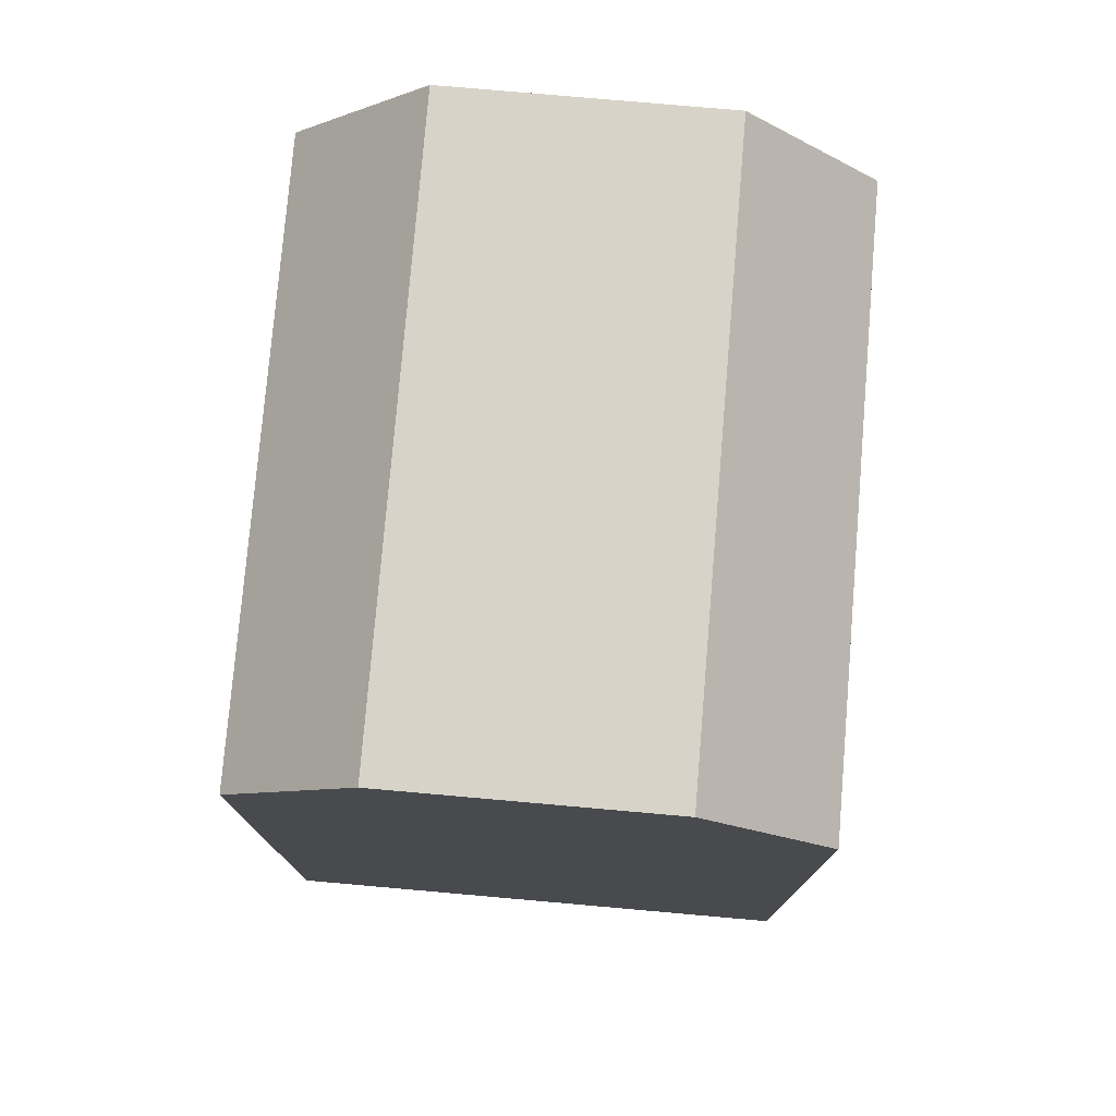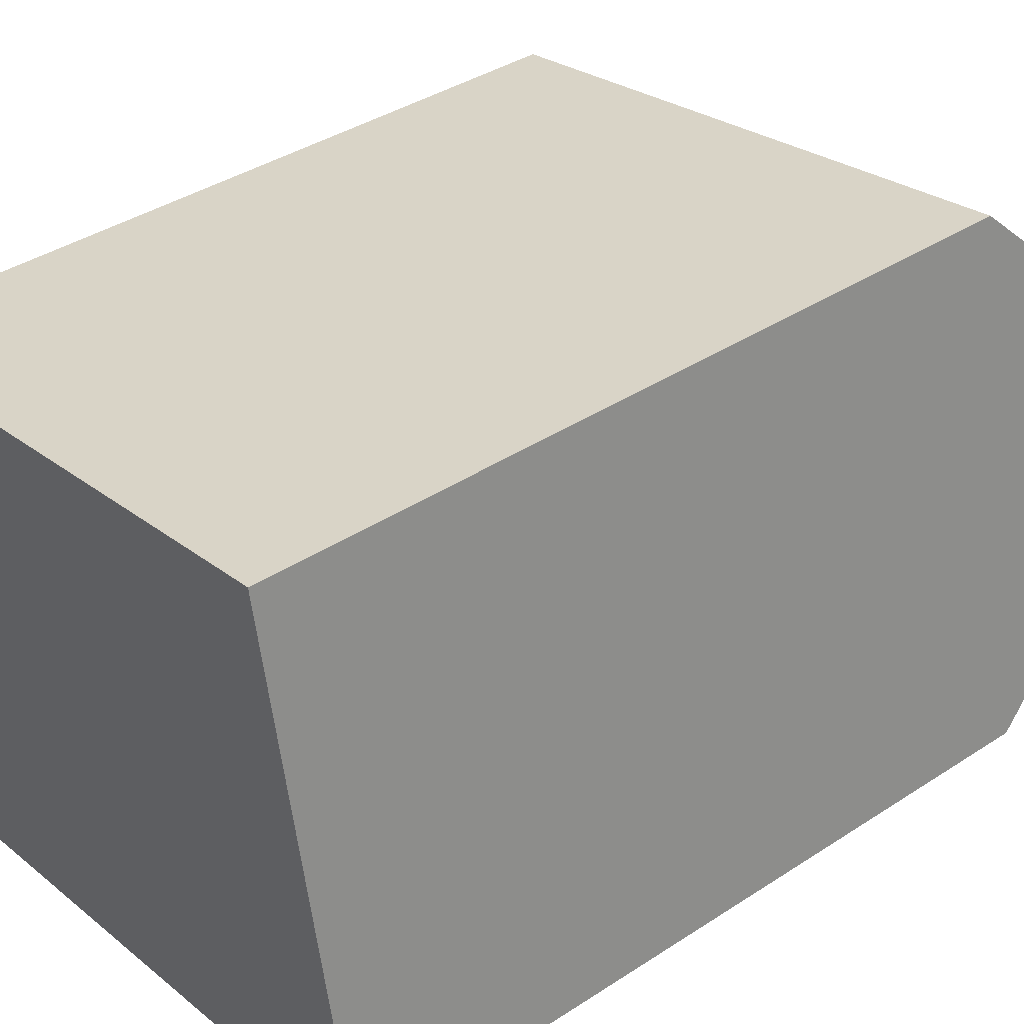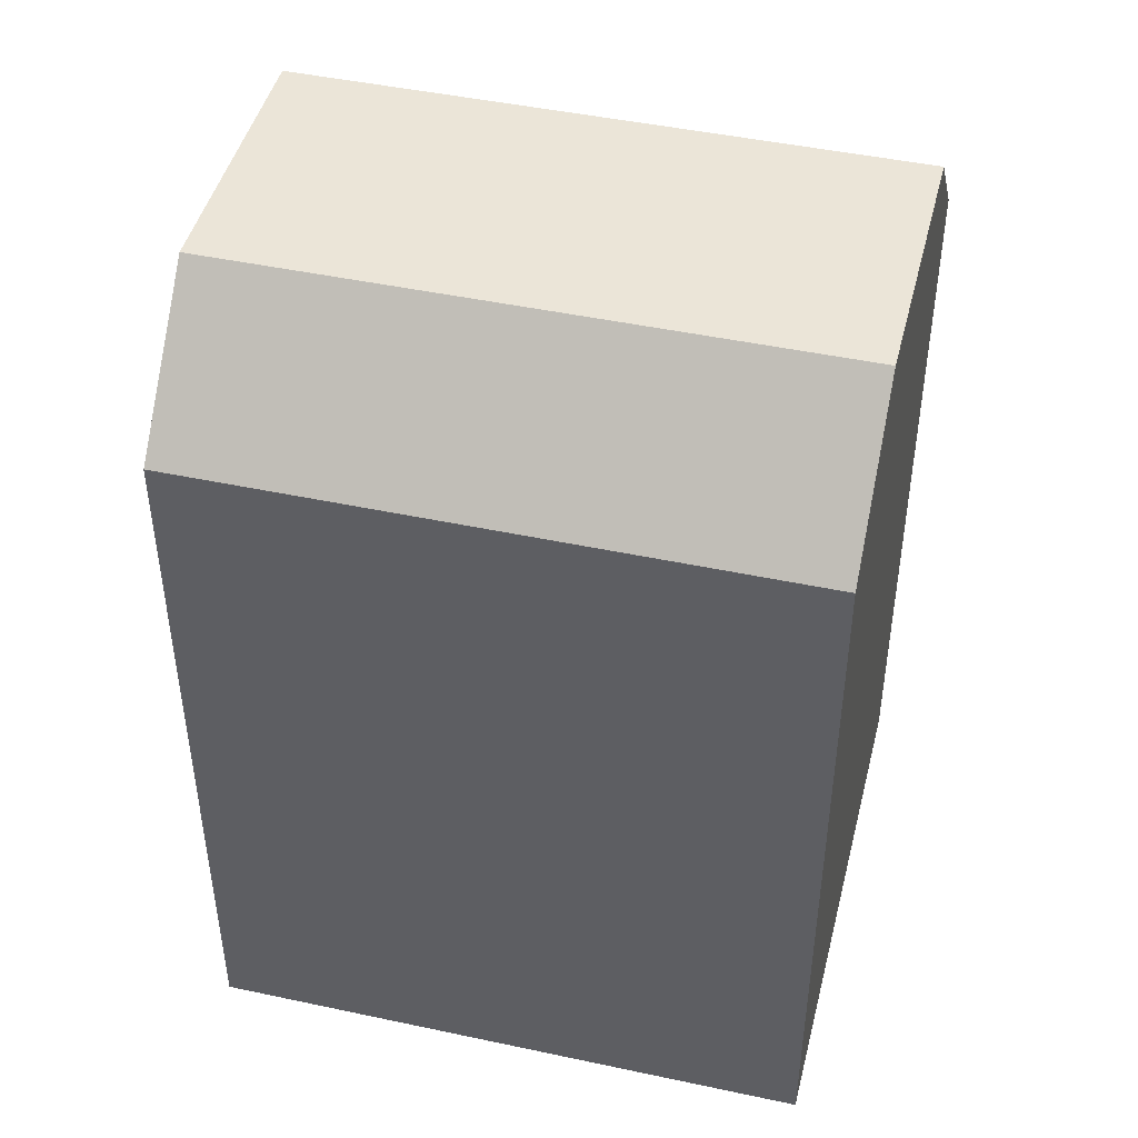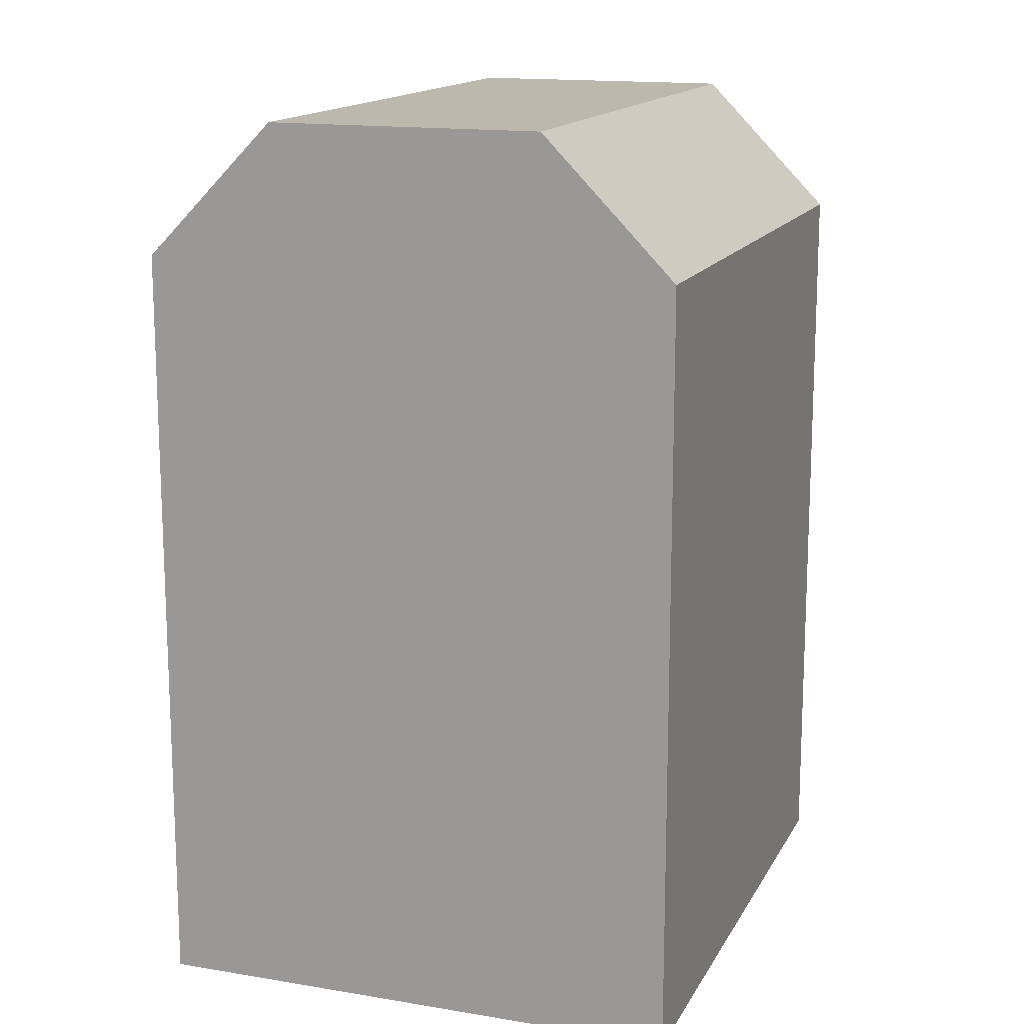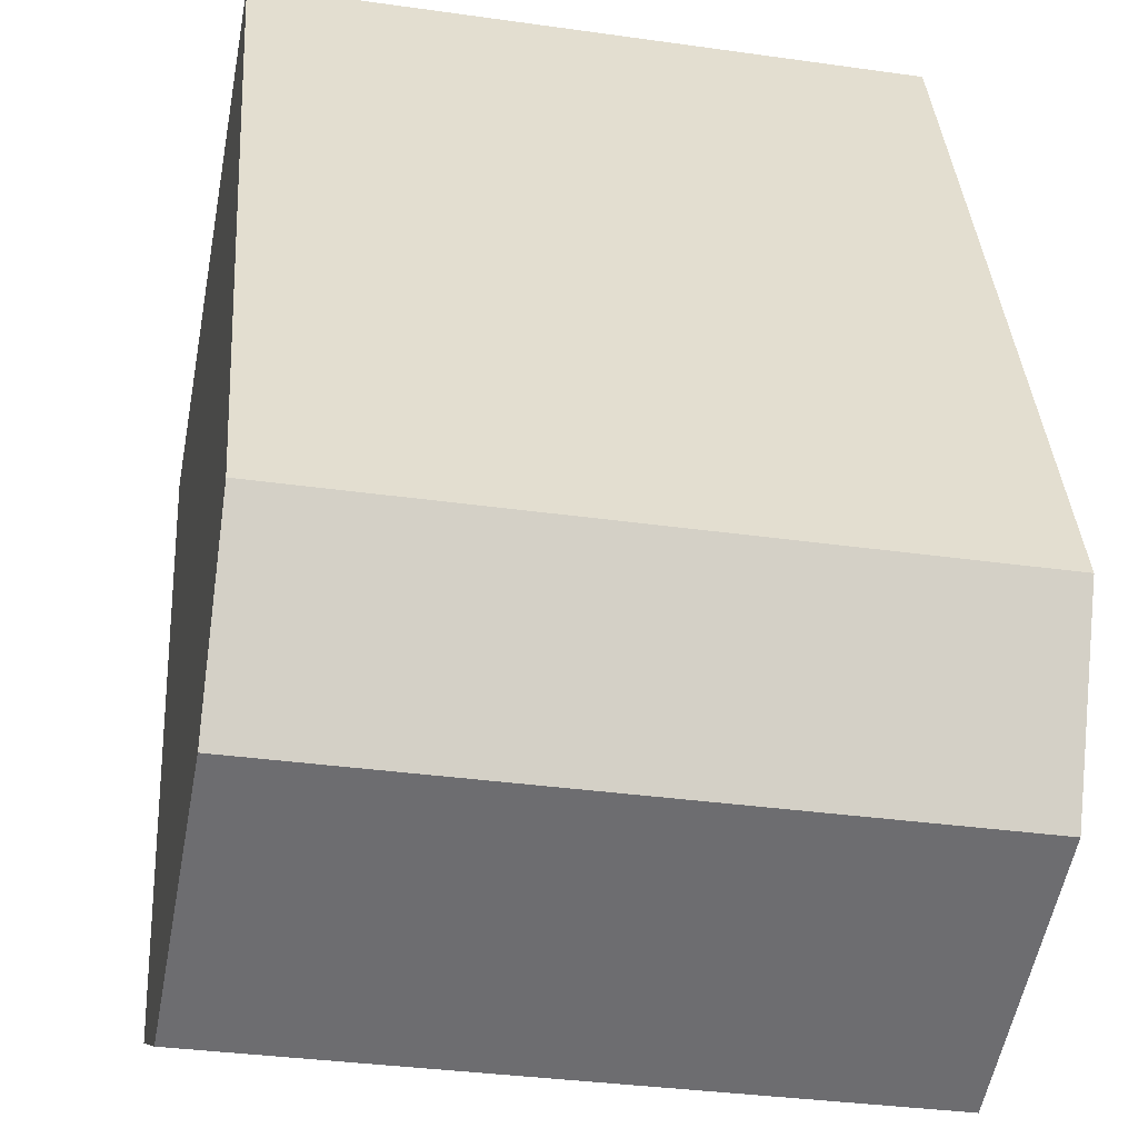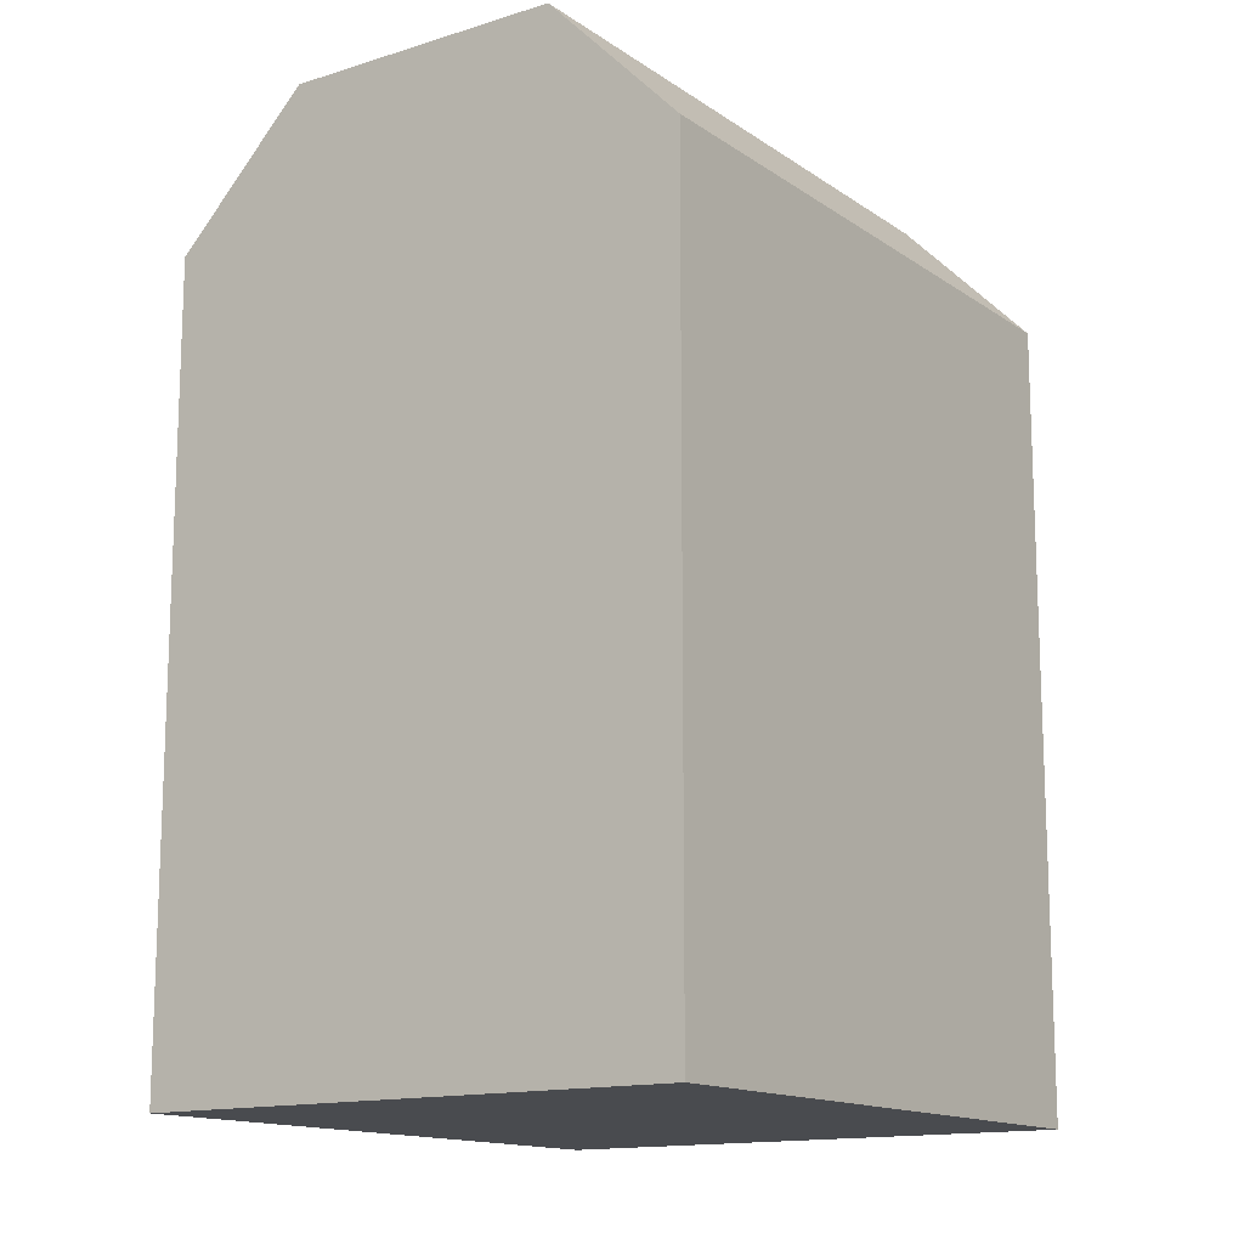
<metadata>
{"format":"obj","ext":"obj","renderer":"f3d","projection":"perspective","resolution":1024,"background":"white","views":[{"elev":77.1,"azim":-95.5,"up":"+Y"},{"elev":38.9,"azim":50.7,"up":"+Z"},{"elev":45.8,"azim":3.5,"up":"+Y"},{"elev":14.9,"azim":99.3,"up":"+Y"},{"elev":36.2,"azim":176.2,"up":"+Z"},{"elev":-14.2,"azim":114.3,"up":"+Y"}]}
</metadata>
<code>
v  15.33 21.89 -0.4702
v  17.14 18.62 -10.2
v  16.56 21.89 -7.054
v  14.75 18.62 2.675
v  17.14 6.245e-16 -10.2
v  14.75 -1.638e-16 2.676
v  16.56 4.319e-16 -7.053
v  15.33 2.875e-17 -0.4695
v  2.396 18.62 -12.87
v  0.5858 21.89 -3.146
v  1.811 21.89 -9.73
v  0.0003965 18.62 -0.0005893
v  2.396 7.883e-16 -12.87
v  0 0 0
v  1.81 5.957e-16 -9.729
v  0.5853 1.926e-16 -3.145
g defaultobject
f 1 2 3
f 2 1 4
f 2 4 5
f 5 4 6
f 5 6 7
f 7 6 8
f 9 10 11
f 10 9 12
f 12 9 13
f 12 13 14
f 14 13 15
f 14 15 16
f 6 12 14
f 12 6 4
f 9 5 13
f 5 9 2
f 10 4 1
f 4 10 12
f 11 1 3
f 1 11 10
f 9 3 2
f 3 9 11
f 7 13 5
f 13 7 8
f 13 8 6
f 13 6 14
f 13 14 15
f 15 14 16

</code>
